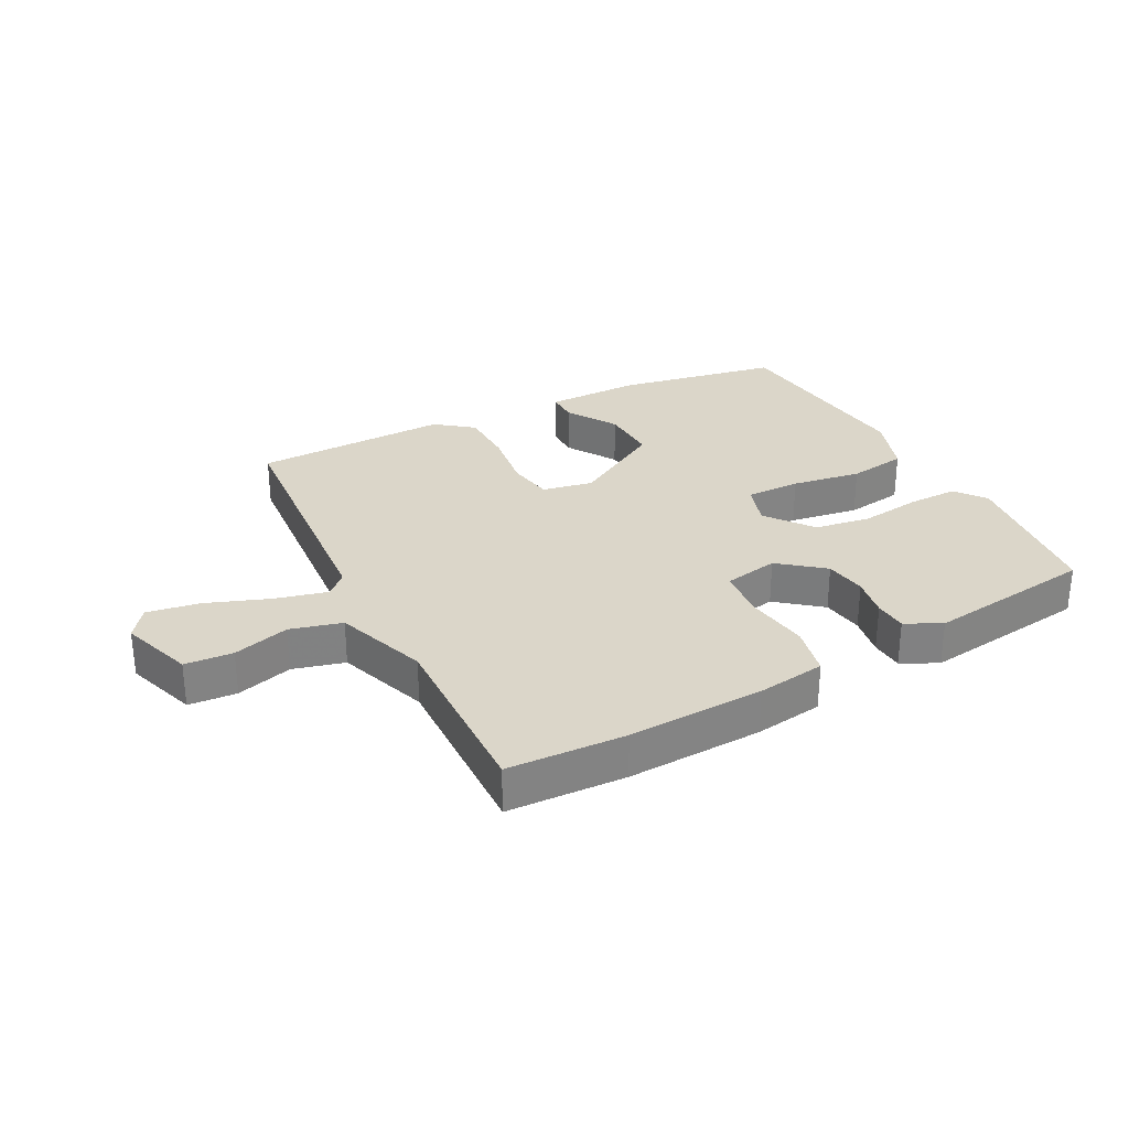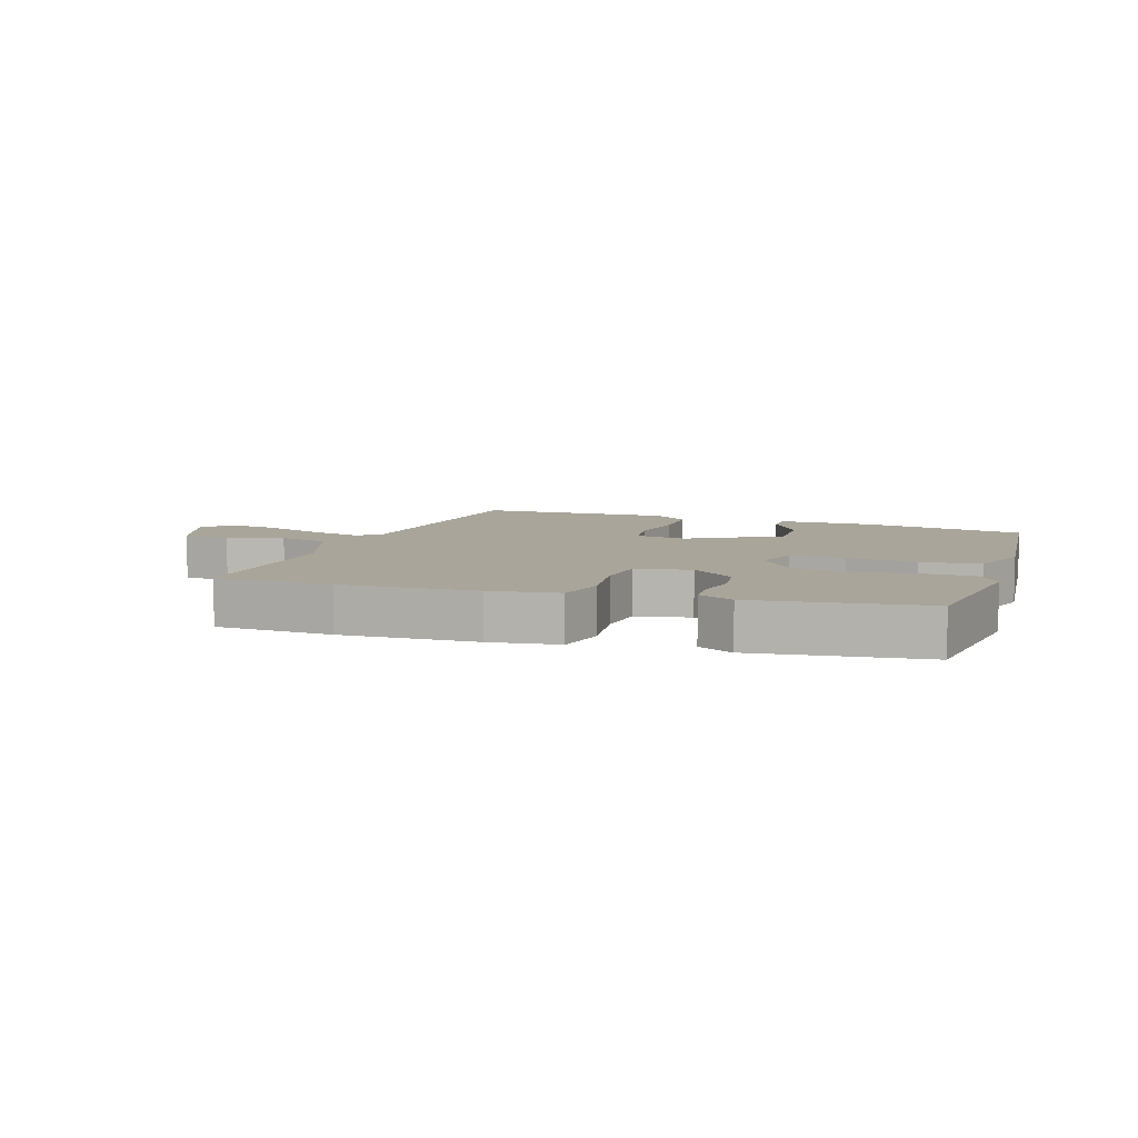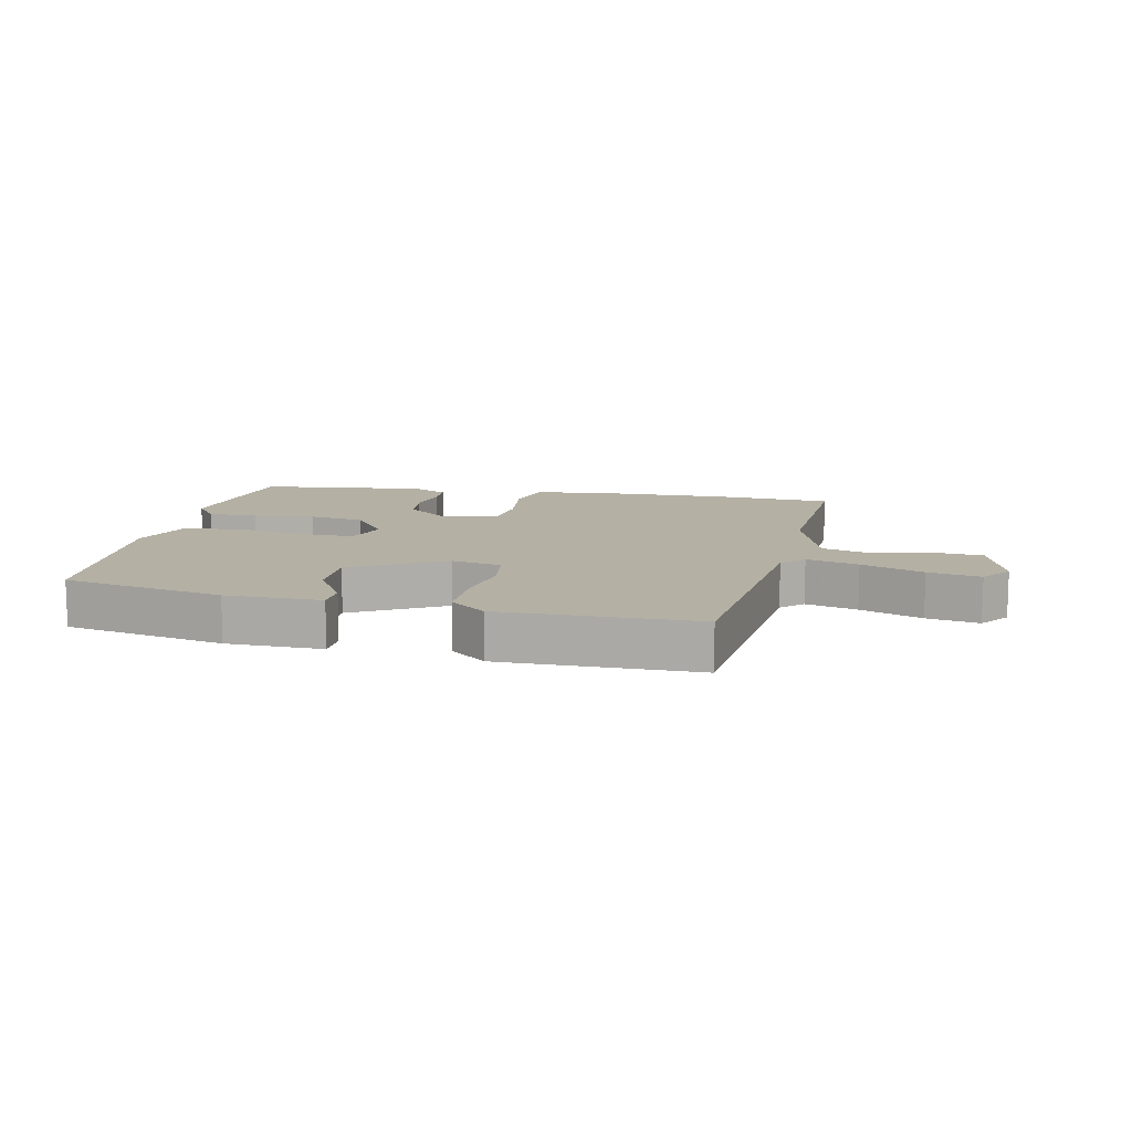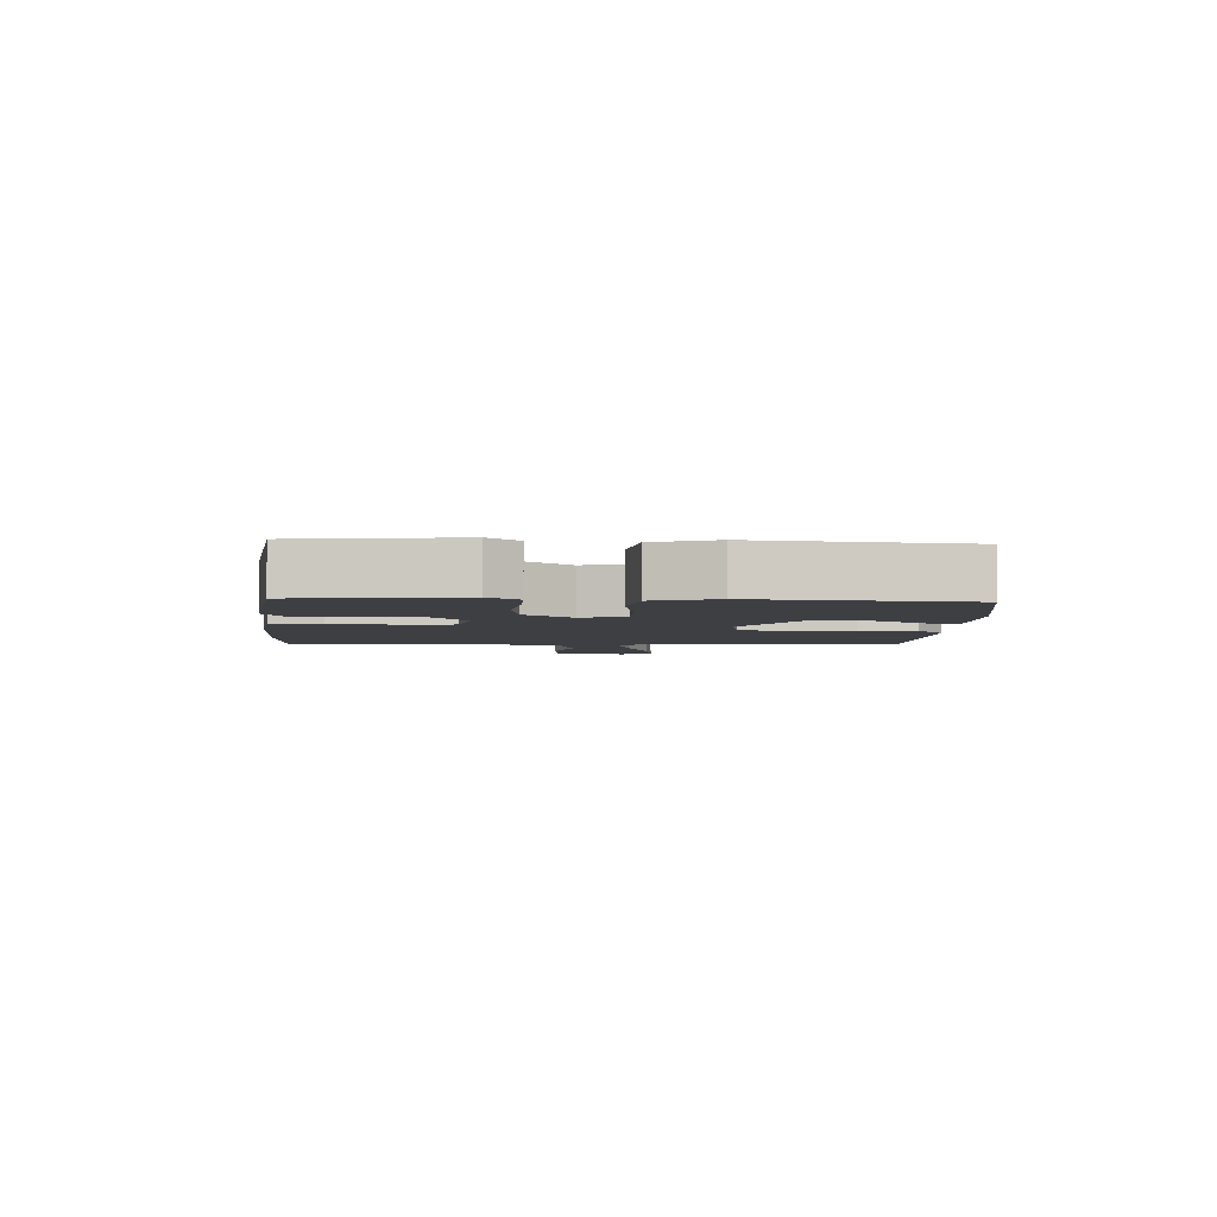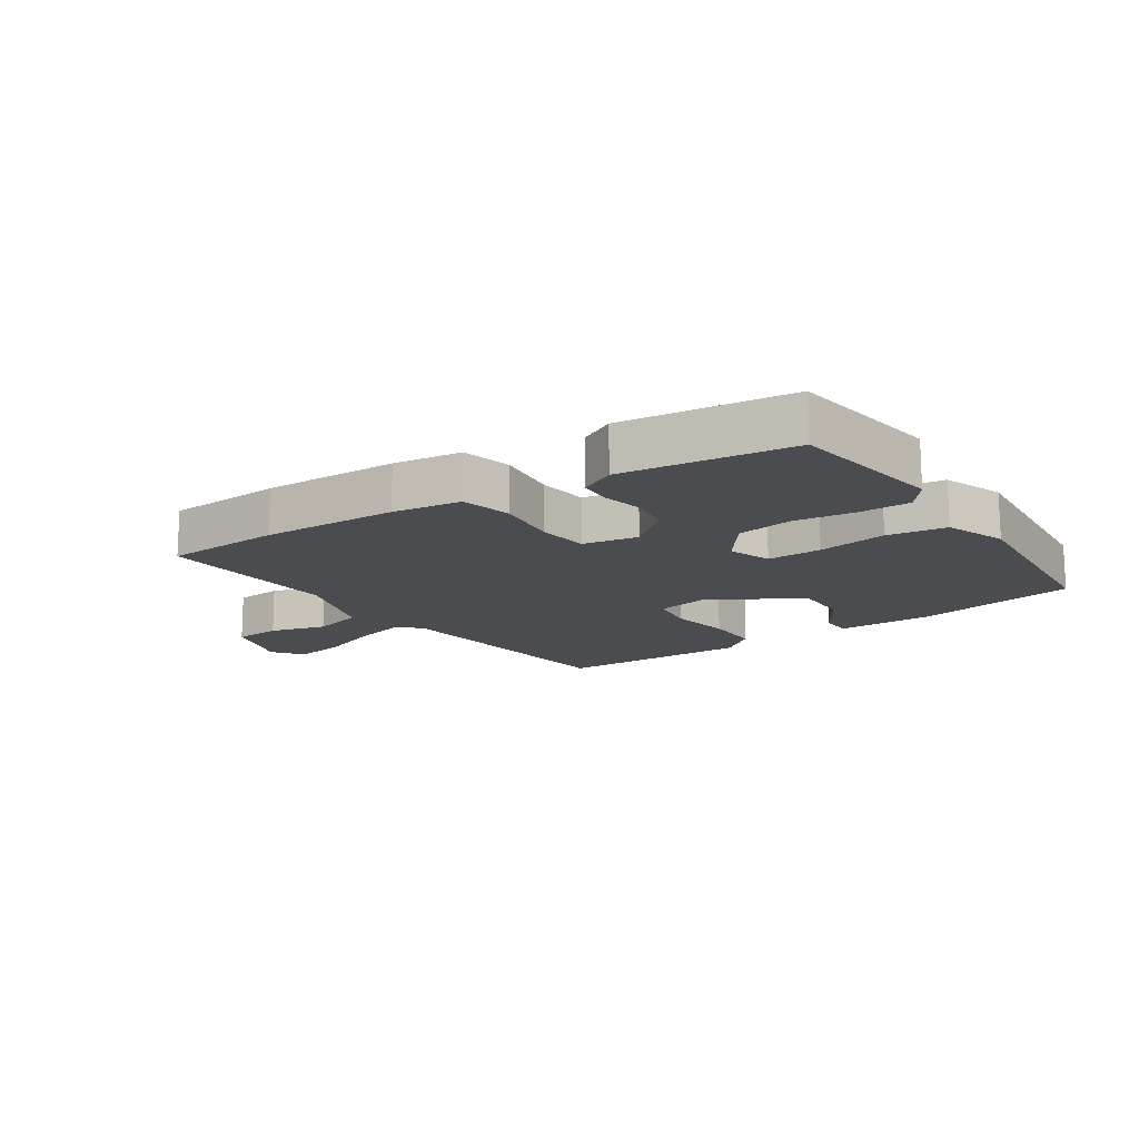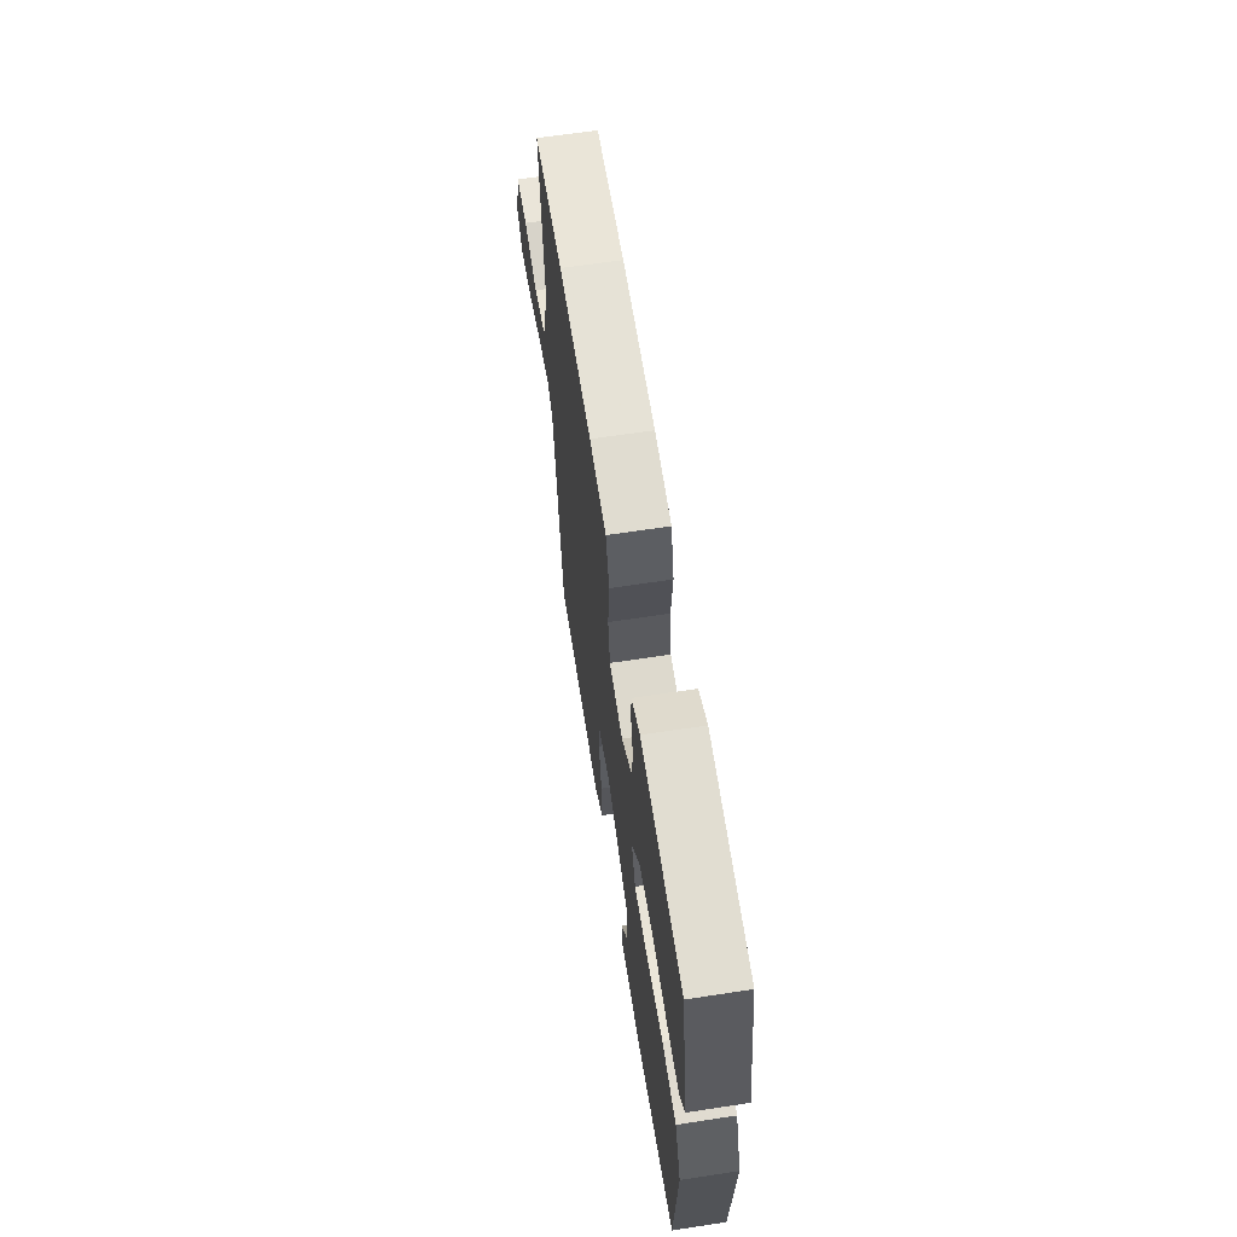
<metadata>
{"format":"obj","ext":"obj","renderer":"f3d","projection":"perspective","resolution":1024,"background":"white","views":[{"elev":29.7,"azim":-30.3,"up":"+Y"},{"elev":7.5,"azim":16.3,"up":"+Y"},{"elev":11.4,"azim":-169.7,"up":"+Y"},{"elev":-3.9,"azim":84.3,"up":"+Y"},{"elev":-14.8,"azim":32.1,"up":"+Y"},{"elev":64.1,"azim":81.2,"up":"+Z"}]}
</metadata>
<code>
v 0.52 0.07 -0.391
v 0.261 0.07 -0.451
v 0.107 0.07 -0.457
v 0.104 0.07 -0.407
v 0.151 0.07 -0.324
v 0.15 0.07 -0.231
v -0.001 0.07 -0.152
v -0.082 0.07 -0.171
v -0.091 0.07 -0.246
v -0.072 0.07 -0.346
v -0.069 0.07 -0.437
v -0.126 0.07 -0.486
v -0.441 0.07 -0.493
v -0.495 0.07 -0.076
v -0.531 0.07 -0.044
v -0.614 0.07 -0.069
v -0.713 0.07 -0.111
v -0.797 0.07 -0.129
v -0.835 0.07 -0.082
v -0.801 0.07 0.037
v -0.724 0.07 0.046
v -0.632 0.07 0.024
v -0.55 0.07 0.05
v -0.505 0.07 0.201
v -0.529 0.07 0.497
v -0.34 0.07 0.514
v -0.121 0.07 0.515
v -0.01 0.07 0.504
v 0.012 0.07 0.423
v 0.002 0.07 0.319
v 0.014 0.07 0.237
v 0.103 0.07 0.224
v 0.171 0.07 0.284
v 0.178 0.07 0.352
v 0.163 0.07 0.417
v 0.164 0.07 0.47
v 0.22 0.07 0.502
v 0.494 0.07 0.478
v 0.538 0.07 0.227
v 0.503 0.07 0.177
v 0.422 0.07 0.174
v 0.323 0.07 0.183
v 0.233 0.07 0.165
v 0.179 0.07 0.087
v 0.205 0.07 0.018
v 0.293 0.07 0.023
v 0.404 0.07 0.046
v 0.499 0.07 0.036
v 0.538 0.07 -0.061
v 0.52 0 -0.391
v 0.261 0 -0.451
v 0.107 0 -0.457
v 0.104 0 -0.407
v 0.151 0 -0.324
v 0.15 0 -0.231
v -0.001 0 -0.152
v -0.082 0 -0.171
v -0.091 0 -0.246
v -0.072 0 -0.346
v -0.069 0 -0.437
v -0.126 0 -0.486
v -0.441 0 -0.493
v -0.495 0 -0.076
v -0.531 0 -0.044
v -0.614 0 -0.069
v -0.713 0 -0.111
v -0.797 0 -0.129
v -0.835 0 -0.082
v -0.801 0 0.037
v -0.724 0 0.046
v -0.632 0 0.024
v -0.55 0 0.05
v -0.505 0 0.201
v -0.529 0 0.497
v -0.34 0 0.514
v -0.121 0 0.515
v -0.01 0 0.504
v 0.012 0 0.423
v 0.002 0 0.319
v 0.014 0 0.237
v 0.103 0 0.224
v 0.171 0 0.284
v 0.178 0 0.352
v 0.163 0 0.417
v 0.164 0 0.47
v 0.22 0 0.502
v 0.494 0 0.478
v 0.538 0 0.227
v 0.503 0 0.177
v 0.422 0 0.174
v 0.323 0 0.183
v 0.233 0 0.165
v 0.179 0 0.087
v 0.205 0 0.018
v 0.293 0 0.023
v 0.404 0 0.046
v 0.499 0 0.036
v 0.538 0 -0.061
f 46 47 48 49
f 45 46 49 1
f 39 40 41 42
f 39 42 43
f 38 39 43
f 37 38 43
f 34 35 36 37
f 33 34 37 43
f 32 33 43 44
f 27 28 29 30
f 27 30 31
f 24 25 26 27
f 23 24 27 31
f 19 20 21 22
f 19 22 23
f 16 17 18 19
f 15 16 19 23
f 14 15 23 31
f 9 10 11 12
f 8 9 12 13
f 2 3 4 5
f 45 1 2 5
f 45 5 6
f 44 45 6 7
f 32 44 7 8
f 14 31 32
f 8 13 14 32
f 98 97 96 95
f 50 98 95 94
f 91 90 89 88
f 92 91 88
f 92 88 87
f 92 87 86
f 86 85 84 83
f 92 86 83 82
f 93 92 82 81
f 79 78 77 76
f 80 79 76
f 76 75 74 73
f 80 76 73 72
f 71 70 69 68
f 72 71 68
f 68 67 66 65
f 72 68 65 64
f 80 72 64 63
f 61 60 59 58
f 62 61 58 57
f 54 53 52 51
f 54 51 50 94
f 55 54 94
f 56 55 94 93
f 57 56 93 81
f 81 80 63
f 81 63 62 57
f 1 50 51 2
f 2 51 52 3
f 3 52 53 4
f 4 53 54 5
f 5 54 55 6
f 6 55 56 7
f 7 56 57 8
f 8 57 58 9
f 9 58 59 10
f 10 59 60 11
f 11 60 61 12
f 12 61 62 13
f 13 62 63 14
f 14 63 64 15
f 15 64 65 16
f 16 65 66 17
f 17 66 67 18
f 18 67 68 19
f 19 68 69 20
f 20 69 70 21
f 21 70 71 22
f 22 71 72 23
f 23 72 73 24
f 24 73 74 25
f 25 74 75 26
f 26 75 76 27
f 27 76 77 28
f 28 77 78 29
f 29 78 79 30
f 30 79 80 31
f 31 80 81 32
f 32 81 82 33
f 33 82 83 34
f 34 83 84 35
f 35 84 85 36
f 36 85 86 37
f 37 86 87 38
f 38 87 88 39
f 39 88 89 40
f 40 89 90 41
f 41 90 91 42
f 42 91 92 43
f 43 92 93 44
f 44 93 94 45
f 45 94 95 46
f 46 95 96 47
f 47 96 97 48
f 48 97 98 49
f 49 98 50 1

</code>
